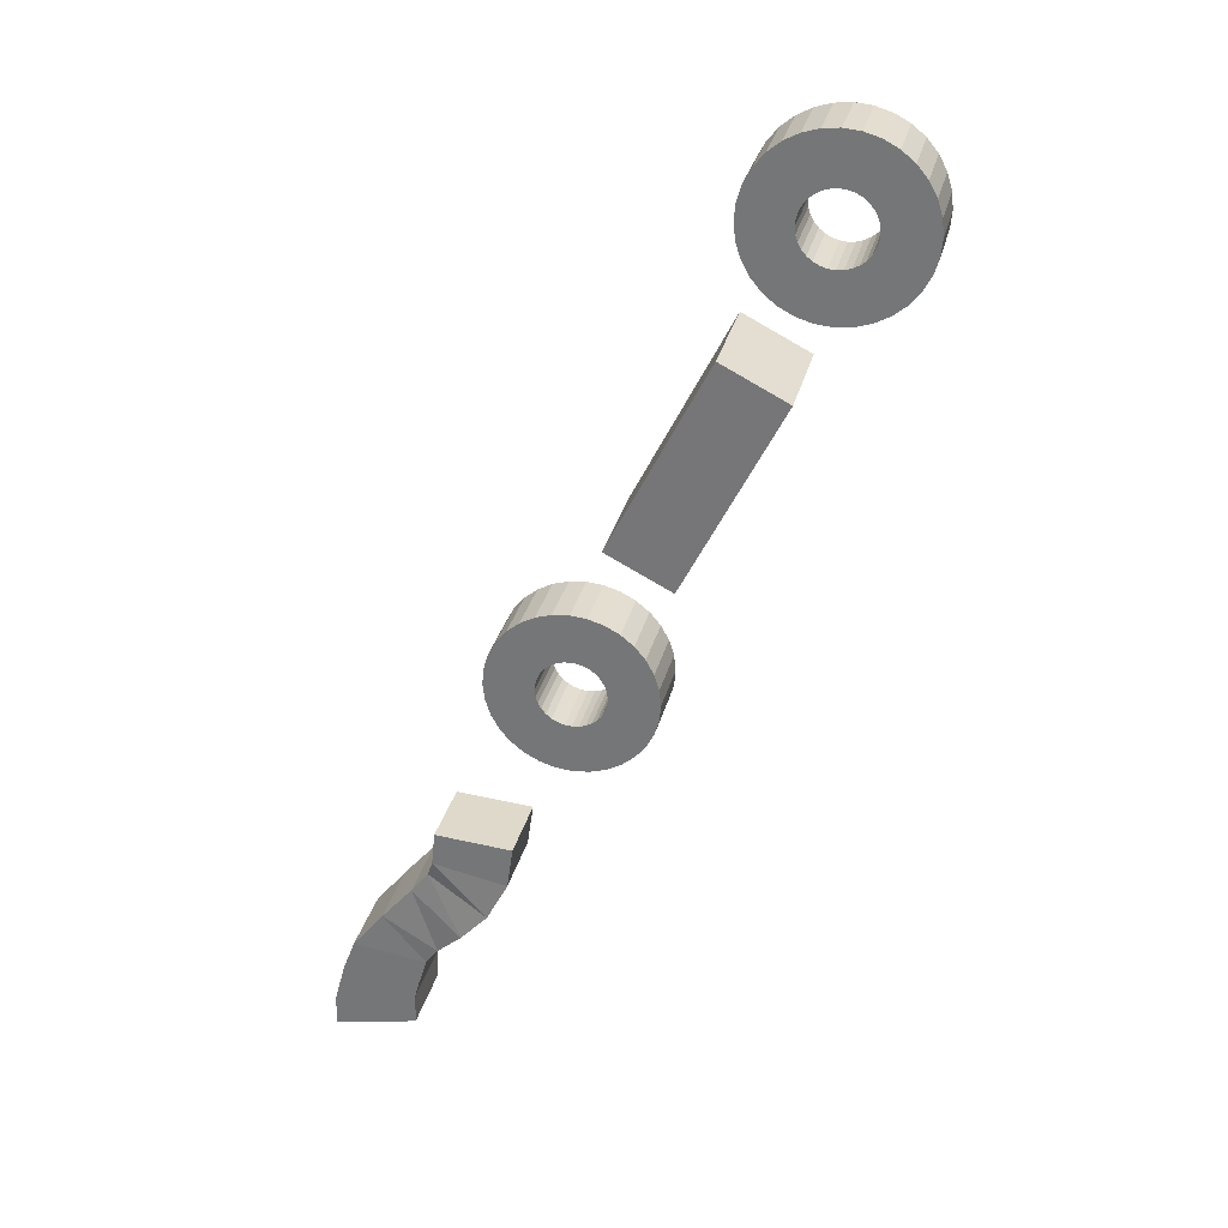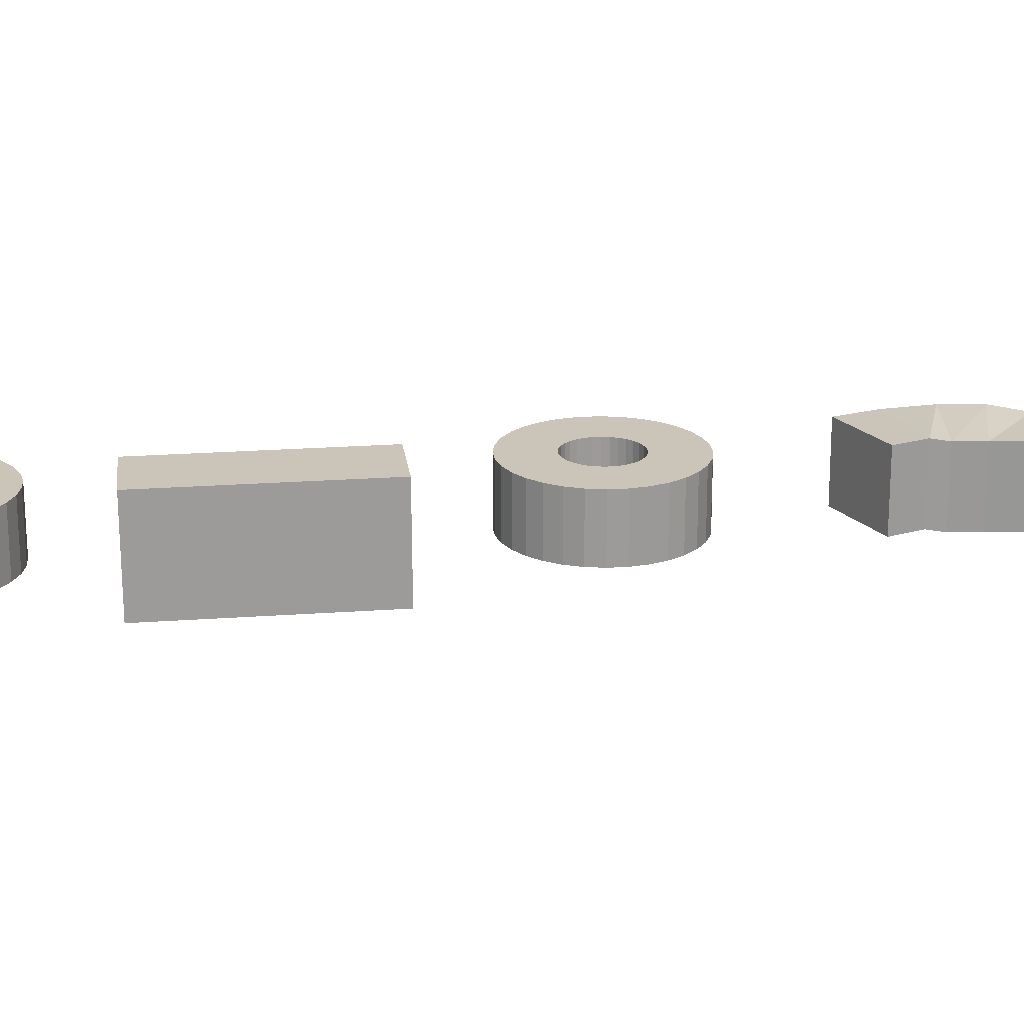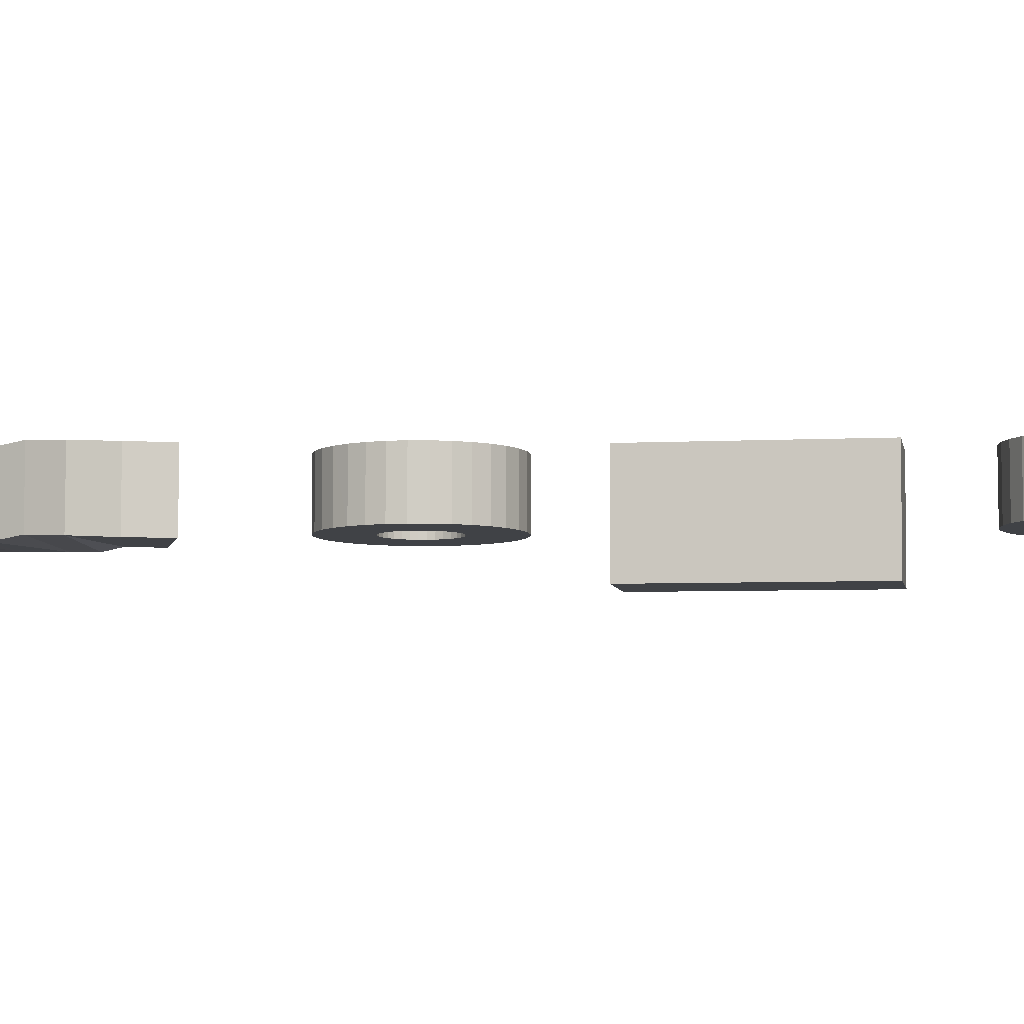
<metadata>
{"format":"obj","ext":"obj","renderer":"f3d","projection":"perspective","resolution":1024,"background":"white","views":[{"elev":30.8,"azim":-166.4,"up":"+Z"},{"elev":20.5,"azim":56.3,"up":"+Y"},{"elev":-6.4,"azim":-106.6,"up":"+Y"}]}
</metadata>
<code>
o 07_Cube.025
v 1.743 -0.2251 -3.472
v 1.743 -0.193 -3.472
v 1.713 -0.2254 -3.414
v 1.713 -0.1933 -3.413
v 1.723 -0.2251 -3.482
v 1.723 -0.193 -3.482
v 1.693 -0.2254 -3.424
v 1.693 -0.1933 -3.424
v 1.827 -0.2128 -3.648
v 1.801 -0.2128 -3.642
v 1.792 -0.2128 -3.571
v 1.769 -0.2128 -3.572
v 1.793 -0.2128 -3.581
v 1.795 -0.214 -3.586
v 1.8 -0.2137 -3.593
v 1.81 -0.213 -3.604
v 1.819 -0.2128 -3.616
v 1.823 -0.2128 -3.626
v 1.826 -0.2128 -3.638
v 1.801 -0.2128 -3.633
v 1.8 -0.2128 -3.628
v 1.797 -0.2128 -3.619
v 1.793 -0.2125 -3.613
v 1.785 -0.2114 -3.606
v 1.777 -0.2121 -3.598
v 1.771 -0.2128 -3.586
v 1.827 -0.1903 -3.648
v 1.801 -0.1903 -3.642
v 1.792 -0.1903 -3.571
v 1.769 -0.1903 -3.572
v 1.793 -0.1903 -3.581
v 1.795 -0.1915 -3.586
v 1.801 -0.1912 -3.593
v 1.81 -0.1905 -3.604
v 1.819 -0.1903 -3.616
v 1.823 -0.1903 -3.626
v 1.826 -0.1903 -3.638
v 1.801 -0.1903 -3.633
v 1.8 -0.1903 -3.628
v 1.797 -0.1903 -3.619
v 1.793 -0.19 -3.613
v 1.785 -0.1889 -3.606
v 1.777 -0.1896 -3.598
v 1.771 -0.1903 -3.586
v 1.747 -0.2123 -3.493
v 1.752 -0.2123 -3.493
v 1.757 -0.2123 -3.494
v 1.762 -0.2123 -3.495
v 1.766 -0.2123 -3.497
v 1.77 -0.2123 -3.501
v 1.773 -0.2123 -3.505
v 1.775 -0.2123 -3.509
v 1.777 -0.2123 -3.514
v 1.777 -0.2123 -3.519
v 1.777 -0.2123 -3.524
v 1.775 -0.2123 -3.528
v 1.773 -0.2123 -3.533
v 1.77 -0.2123 -3.537
v 1.766 -0.2123 -3.54
v 1.761 -0.2123 -3.542
v 1.757 -0.2123 -3.543
v 1.752 -0.2123 -3.544
v 1.747 -0.2123 -3.543
v 1.742 -0.2123 -3.542
v 1.737 -0.2123 -3.54
v 1.734 -0.2123 -3.536
v 1.73 -0.2123 -3.532
v 1.728 -0.2123 -3.528
v 1.727 -0.2123 -3.523
v 1.726 -0.2123 -3.518
v 1.727 -0.2123 -3.513
v 1.728 -0.2123 -3.509
v 1.731 -0.2123 -3.504
v 1.734 -0.2123 -3.5
v 1.738 -0.2123 -3.497
v 1.742 -0.2123 -3.495
v 1.75 -0.2123 -3.508
v 1.752 -0.2123 -3.508
v 1.754 -0.2123 -3.508
v 1.756 -0.2123 -3.509
v 1.758 -0.2123 -3.51
v 1.759 -0.2123 -3.511
v 1.76 -0.2123 -3.513
v 1.761 -0.2123 -3.515
v 1.762 -0.2123 -3.517
v 1.762 -0.2123 -3.519
v 1.762 -0.2123 -3.521
v 1.761 -0.2123 -3.523
v 1.76 -0.2123 -3.524
v 1.759 -0.2123 -3.526
v 1.757 -0.2123 -3.527
v 1.756 -0.2123 -3.528
v 1.754 -0.2123 -3.529
v 1.752 -0.2123 -3.529
v 1.75 -0.2123 -3.529
v 1.748 -0.2123 -3.528
v 1.746 -0.2123 -3.527
v 1.744 -0.2123 -3.526
v 1.743 -0.2123 -3.524
v 1.742 -0.2123 -3.522
v 1.742 -0.2123 -3.52
v 1.741 -0.2123 -3.518
v 1.742 -0.2123 -3.516
v 1.742 -0.2123 -3.514
v 1.743 -0.2123 -3.513
v 1.744 -0.2123 -3.511
v 1.746 -0.2123 -3.51
v 1.748 -0.2123 -3.509
v 1.747 -0.1935 -3.493
v 1.752 -0.1935 -3.493
v 1.757 -0.1935 -3.494
v 1.762 -0.1935 -3.495
v 1.766 -0.1935 -3.497
v 1.77 -0.1935 -3.501
v 1.773 -0.1935 -3.505
v 1.775 -0.1935 -3.509
v 1.777 -0.1935 -3.514
v 1.777 -0.1935 -3.519
v 1.777 -0.1935 -3.524
v 1.775 -0.1935 -3.528
v 1.773 -0.1935 -3.533
v 1.77 -0.1935 -3.537
v 1.766 -0.1935 -3.54
v 1.761 -0.1935 -3.542
v 1.757 -0.1935 -3.543
v 1.752 -0.1935 -3.544
v 1.747 -0.1935 -3.543
v 1.742 -0.1935 -3.542
v 1.737 -0.1935 -3.54
v 1.734 -0.1935 -3.536
v 1.73 -0.1935 -3.532
v 1.728 -0.1935 -3.528
v 1.727 -0.1935 -3.523
v 1.726 -0.1935 -3.518
v 1.727 -0.1935 -3.513
v 1.728 -0.1935 -3.509
v 1.731 -0.1935 -3.504
v 1.734 -0.1935 -3.5
v 1.738 -0.1935 -3.497
v 1.742 -0.1935 -3.495
v 1.75 -0.1935 -3.508
v 1.752 -0.1935 -3.508
v 1.754 -0.1935 -3.508
v 1.756 -0.1935 -3.509
v 1.758 -0.1935 -3.51
v 1.759 -0.1935 -3.511
v 1.76 -0.1935 -3.513
v 1.761 -0.1935 -3.515
v 1.762 -0.1935 -3.517
v 1.762 -0.1935 -3.519
v 1.762 -0.1935 -3.521
v 1.761 -0.1935 -3.523
v 1.76 -0.1935 -3.524
v 1.759 -0.1935 -3.526
v 1.757 -0.1935 -3.527
v 1.756 -0.1935 -3.528
v 1.754 -0.1935 -3.529
v 1.752 -0.1935 -3.529
v 1.75 -0.1935 -3.529
v 1.748 -0.1935 -3.528
v 1.746 -0.1935 -3.527
v 1.744 -0.1935 -3.526
v 1.743 -0.1935 -3.524
v 1.742 -0.1935 -3.522
v 1.742 -0.1935 -3.52
v 1.741 -0.1935 -3.518
v 1.742 -0.1935 -3.516
v 1.742 -0.1935 -3.514
v 1.743 -0.1935 -3.513
v 1.744 -0.1935 -3.511
v 1.746 -0.1935 -3.51
v 1.748 -0.1935 -3.509
v 1.68 -0.2128 -3.351
v 1.685 -0.2128 -3.351
v 1.69 -0.2128 -3.351
v 1.694 -0.2128 -3.353
v 1.699 -0.2128 -3.355
v 1.703 -0.2128 -3.358
v 1.706 -0.2128 -3.362
v 1.708 -0.2128 -3.367
v 1.71 -0.2128 -3.371
v 1.71 -0.2128 -3.376
v 1.709 -0.2128 -3.381
v 1.708 -0.2128 -3.386
v 1.706 -0.2128 -3.39
v 1.702 -0.2128 -3.394
v 1.698 -0.2128 -3.397
v 1.694 -0.2128 -3.4
v 1.689 -0.2128 -3.401
v 1.684 -0.2128 -3.401
v 1.679 -0.2128 -3.401
v 1.675 -0.2128 -3.399
v 1.67 -0.2128 -3.397
v 1.666 -0.2128 -3.394
v 1.663 -0.2128 -3.39
v 1.661 -0.2128 -3.386
v 1.659 -0.2128 -3.381
v 1.659 -0.2128 -3.376
v 1.66 -0.2128 -3.371
v 1.661 -0.2128 -3.366
v 1.663 -0.2128 -3.362
v 1.667 -0.2128 -3.358
v 1.671 -0.2128 -3.355
v 1.675 -0.2128 -3.352
v 1.683 -0.2128 -3.366
v 1.685 -0.2128 -3.366
v 1.687 -0.2128 -3.366
v 1.689 -0.2128 -3.366
v 1.69 -0.2128 -3.367
v 1.692 -0.2128 -3.369
v 1.693 -0.2128 -3.37
v 1.694 -0.2128 -3.372
v 1.695 -0.2128 -3.374
v 1.695 -0.2128 -3.376
v 1.695 -0.2128 -3.378
v 1.694 -0.2128 -3.38
v 1.693 -0.2128 -3.382
v 1.692 -0.2128 -3.383
v 1.69 -0.2128 -3.385
v 1.688 -0.2128 -3.386
v 1.686 -0.2128 -3.386
v 1.684 -0.2128 -3.386
v 1.682 -0.2128 -3.386
v 1.68 -0.2128 -3.386
v 1.679 -0.2128 -3.385
v 1.677 -0.2128 -3.383
v 1.676 -0.2128 -3.382
v 1.675 -0.2128 -3.38
v 1.674 -0.2128 -3.378
v 1.674 -0.2128 -3.376
v 1.674 -0.2128 -3.374
v 1.675 -0.2128 -3.372
v 1.676 -0.2128 -3.37
v 1.677 -0.2128 -3.369
v 1.679 -0.2128 -3.367
v 1.681 -0.2128 -3.366
v 1.68 -0.194 -3.351
v 1.685 -0.194 -3.351
v 1.69 -0.194 -3.351
v 1.694 -0.194 -3.353
v 1.699 -0.194 -3.355
v 1.703 -0.194 -3.358
v 1.706 -0.194 -3.362
v 1.708 -0.194 -3.367
v 1.71 -0.194 -3.371
v 1.71 -0.194 -3.376
v 1.709 -0.194 -3.381
v 1.708 -0.194 -3.386
v 1.706 -0.194 -3.39
v 1.702 -0.194 -3.394
v 1.698 -0.194 -3.397
v 1.694 -0.194 -3.4
v 1.689 -0.194 -3.401
v 1.684 -0.194 -3.401
v 1.679 -0.194 -3.401
v 1.675 -0.194 -3.399
v 1.67 -0.194 -3.397
v 1.666 -0.194 -3.394
v 1.663 -0.194 -3.39
v 1.661 -0.194 -3.386
v 1.659 -0.194 -3.381
v 1.659 -0.194 -3.376
v 1.66 -0.194 -3.371
v 1.661 -0.194 -3.366
v 1.663 -0.194 -3.362
v 1.667 -0.194 -3.358
v 1.671 -0.194 -3.355
v 1.675 -0.194 -3.352
v 1.683 -0.194 -3.366
v 1.685 -0.194 -3.366
v 1.687 -0.194 -3.366
v 1.689 -0.194 -3.366
v 1.69 -0.194 -3.367
v 1.692 -0.194 -3.369
v 1.693 -0.194 -3.37
v 1.694 -0.194 -3.372
v 1.695 -0.194 -3.374
v 1.695 -0.194 -3.376
v 1.695 -0.194 -3.378
v 1.694 -0.194 -3.38
v 1.693 -0.194 -3.382
v 1.692 -0.194 -3.383
v 1.69 -0.194 -3.385
v 1.688 -0.194 -3.386
v 1.686 -0.194 -3.386
v 1.684 -0.194 -3.386
v 1.682 -0.194 -3.386
v 1.68 -0.194 -3.386
v 1.679 -0.194 -3.385
v 1.677 -0.194 -3.383
v 1.676 -0.194 -3.382
v 1.675 -0.194 -3.38
v 1.674 -0.194 -3.378
v 1.674 -0.194 -3.376
v 1.674 -0.194 -3.374
v 1.675 -0.194 -3.372
v 1.676 -0.194 -3.37
v 1.677 -0.194 -3.369
v 1.679 -0.194 -3.367
v 1.681 -0.194 -3.366
f 1 4 3
f 4 7 3
f 5 8 7
f 5 2 1
f 3 5 1
f 4 6 8
f 11 26 13
f 19 10 9
f 18 20 19
f 17 21 18
f 16 22 17
f 15 23 16
f 14 24 15
f 13 25 14
f 44 29 31
f 28 37 27
f 38 36 37
f 39 35 36
f 40 34 35
f 41 33 34
f 42 32 33
f 43 31 32
f 17 34 16
f 9 28 27
f 24 43 42
f 18 35 17
f 26 30 44
f 25 44 43
f 19 36 18
f 11 30 12
f 20 28 10
f 11 31 29
f 20 39 38
f 13 32 31
f 21 40 39
f 15 32 14
f 23 40 22
f 16 33 15
f 19 27 37
f 24 41 23
f 63 96 64
f 50 83 51
f 64 97 65
f 51 84 52
f 65 98 66
f 52 85 53
f 66 99 67
f 53 86 54
f 67 100 68
f 55 86 87
f 68 101 69
f 56 87 88
f 69 102 70
f 57 88 89
f 71 102 103
f 58 89 90
f 72 103 104
f 59 90 91
f 46 77 78
f 73 104 105
f 60 91 92
f 46 79 47
f 74 105 106
f 61 92 93
f 47 80 48
f 75 106 107
f 62 93 94
f 48 81 49
f 76 107 108
f 62 95 63
f 49 82 50
f 45 108 77
f 160 127 128
f 147 114 115
f 161 128 129
f 148 115 116
f 162 129 130
f 149 116 117
f 163 130 131
f 150 117 118
f 164 131 132
f 119 150 118
f 165 132 133
f 120 151 119
f 166 133 134
f 121 152 120
f 135 166 134
f 122 153 121
f 136 167 135
f 123 154 122
f 110 141 109
f 137 168 136
f 124 155 123
f 143 110 111
f 138 169 137
f 125 156 124
f 144 111 112
f 139 170 138
f 126 157 125
f 145 112 113
f 140 171 139
f 159 126 127
f 146 113 114
f 109 172 140
f 75 138 74
f 49 112 48
f 101 166 102
f 140 75 76
f 114 49 50
f 166 103 102
f 45 140 76
f 115 50 51
f 167 104 103
f 141 78 77
f 116 51 52
f 168 105 104
f 142 79 78
f 53 116 52
f 169 106 105
f 143 80 79
f 118 53 54
f 106 171 107
f 144 81 80
f 119 54 55
f 171 108 107
f 81 146 82
f 120 55 56
f 172 77 108
f 146 83 82
f 121 56 57
f 83 148 84
f 58 121 57
f 84 149 85
f 123 58 59
f 149 86 85
f 124 59 60
f 86 151 87
f 125 60 61
f 151 88 87
f 126 61 62
f 88 153 89
f 63 126 62
f 153 90 89
f 128 63 64
f 154 91 90
f 65 128 64
f 91 156 92
f 66 129 65
f 92 157 93
f 131 66 67
f 93 158 94
f 132 67 68
f 94 159 95
f 69 132 68
f 159 96 95
f 134 69 70
f 160 97 96
f 71 134 70
f 97 162 98
f 136 71 72
f 110 45 46
f 98 163 99
f 137 72 73
f 111 46 47
f 99 164 100
f 74 137 73
f 48 111 47
f 100 165 101
f 191 224 192
f 178 211 179
f 192 225 193
f 179 212 180
f 193 226 194
f 180 213 181
f 194 227 195
f 181 214 182
f 195 228 196
f 183 214 215
f 196 229 197
f 184 215 216
f 197 230 198
f 185 216 217
f 199 230 231
f 186 217 218
f 200 231 232
f 187 218 219
f 174 205 206
f 201 232 233
f 188 219 220
f 174 207 175
f 202 233 234
f 189 220 221
f 175 208 176
f 203 234 235
f 190 221 222
f 176 209 177
f 204 235 236
f 190 223 191
f 177 210 178
f 173 236 205
f 288 255 256
f 275 242 243
f 289 256 257
f 276 243 244
f 290 257 258
f 277 244 245
f 291 258 259
f 278 245 246
f 292 259 260
f 247 278 246
f 293 260 261
f 248 279 247
f 294 261 262
f 249 280 248
f 263 294 262
f 250 281 249
f 264 295 263
f 251 282 250
f 238 269 237
f 265 296 264
f 252 283 251
f 271 238 239
f 266 297 265
f 253 284 252
f 272 239 240
f 267 298 266
f 254 285 253
f 273 240 241
f 268 299 267
f 287 254 255
f 274 241 242
f 237 300 268
f 203 266 202
f 177 240 176
f 229 294 230
f 268 203 204
f 242 177 178
f 230 295 231
f 173 268 204
f 243 178 179
f 231 296 232
f 269 206 205
f 244 179 180
f 296 233 232
f 270 207 206
f 181 244 180
f 233 298 234
f 271 208 207
f 246 181 182
f 298 235 234
f 272 209 208
f 247 182 183
f 299 236 235
f 209 274 210
f 248 183 184
f 300 205 236
f 274 211 210
f 249 184 185
f 275 212 211
f 250 185 186
f 276 213 212
f 251 186 187
f 277 214 213
f 252 187 188
f 214 279 215
f 253 188 189
f 215 280 216
f 254 189 190
f 216 281 217
f 255 190 191
f 281 218 217
f 256 191 192
f 282 219 218
f 257 192 193
f 283 220 219
f 258 193 194
f 284 221 220
f 259 194 195
f 285 222 221
f 260 195 196
f 286 223 222
f 261 196 197
f 287 224 223
f 262 197 198
f 288 225 224
f 263 198 199
f 225 290 226
f 264 199 200
f 174 237 173
f 226 291 227
f 265 200 201
f 239 174 175
f 227 292 228
f 266 201 202
f 240 175 176
f 228 293 229
f 1 2 4
f 4 8 7
f 5 6 8
f 5 6 2
f 3 7 5
f 4 2 6
f 11 12 26
f 19 20 10
f 18 21 20
f 17 22 21
f 16 23 22
f 15 24 23
f 14 25 24
f 13 26 25
f 44 30 29
f 28 38 37
f 38 39 36
f 39 40 35
f 40 41 34
f 41 42 33
f 42 43 32
f 43 44 31
f 17 35 34
f 9 10 28
f 24 25 43
f 18 36 35
f 26 12 30
f 25 26 44
f 19 37 36
f 11 29 30
f 20 38 28
f 11 13 31
f 20 21 39
f 13 14 32
f 21 22 40
f 15 33 32
f 23 41 40
f 16 34 33
f 19 9 27
f 24 42 41
f 63 95 96
f 50 82 83
f 64 96 97
f 51 83 84
f 65 97 98
f 52 84 85
f 66 98 99
f 53 85 86
f 67 99 100
f 55 54 86
f 68 100 101
f 56 55 87
f 69 101 102
f 57 56 88
f 71 70 102
f 58 57 89
f 72 71 103
f 59 58 90
f 46 45 77
f 73 72 104
f 60 59 91
f 46 78 79
f 74 73 105
f 61 60 92
f 47 79 80
f 75 74 106
f 62 61 93
f 48 80 81
f 76 75 107
f 62 94 95
f 49 81 82
f 45 76 108
f 160 159 127
f 147 146 114
f 161 160 128
f 148 147 115
f 162 161 129
f 149 148 116
f 163 162 130
f 150 149 117
f 164 163 131
f 119 151 150
f 165 164 132
f 120 152 151
f 166 165 133
f 121 153 152
f 135 167 166
f 122 154 153
f 136 168 167
f 123 155 154
f 110 142 141
f 137 169 168
f 124 156 155
f 143 142 110
f 138 170 169
f 125 157 156
f 144 143 111
f 139 171 170
f 126 158 157
f 145 144 112
f 140 172 171
f 159 158 126
f 146 145 113
f 109 141 172
f 75 139 138
f 49 113 112
f 101 165 166
f 140 139 75
f 114 113 49
f 166 167 103
f 45 109 140
f 115 114 50
f 167 168 104
f 141 142 78
f 116 115 51
f 168 169 105
f 142 143 79
f 53 117 116
f 169 170 106
f 143 144 80
f 118 117 53
f 106 170 171
f 144 145 81
f 119 118 54
f 171 172 108
f 81 145 146
f 120 119 55
f 172 141 77
f 146 147 83
f 121 120 56
f 83 147 148
f 58 122 121
f 84 148 149
f 123 122 58
f 149 150 86
f 124 123 59
f 86 150 151
f 125 124 60
f 151 152 88
f 126 125 61
f 88 152 153
f 63 127 126
f 153 154 90
f 128 127 63
f 154 155 91
f 65 129 128
f 91 155 156
f 66 130 129
f 92 156 157
f 131 130 66
f 93 157 158
f 132 131 67
f 94 158 159
f 69 133 132
f 159 160 96
f 134 133 69
f 160 161 97
f 71 135 134
f 97 161 162
f 136 135 71
f 110 109 45
f 98 162 163
f 137 136 72
f 111 110 46
f 99 163 164
f 74 138 137
f 48 112 111
f 100 164 165
f 191 223 224
f 178 210 211
f 192 224 225
f 179 211 212
f 193 225 226
f 180 212 213
f 194 226 227
f 181 213 214
f 195 227 228
f 183 182 214
f 196 228 229
f 184 183 215
f 197 229 230
f 185 184 216
f 199 198 230
f 186 185 217
f 200 199 231
f 187 186 218
f 174 173 205
f 201 200 232
f 188 187 219
f 174 206 207
f 202 201 233
f 189 188 220
f 175 207 208
f 203 202 234
f 190 189 221
f 176 208 209
f 204 203 235
f 190 222 223
f 177 209 210
f 173 204 236
f 288 287 255
f 275 274 242
f 289 288 256
f 276 275 243
f 290 289 257
f 277 276 244
f 291 290 258
f 278 277 245
f 292 291 259
f 247 279 278
f 293 292 260
f 248 280 279
f 294 293 261
f 249 281 280
f 263 295 294
f 250 282 281
f 264 296 295
f 251 283 282
f 238 270 269
f 265 297 296
f 252 284 283
f 271 270 238
f 266 298 297
f 253 285 284
f 272 271 239
f 267 299 298
f 254 286 285
f 273 272 240
f 268 300 299
f 287 286 254
f 274 273 241
f 237 269 300
f 203 267 266
f 177 241 240
f 229 293 294
f 268 267 203
f 242 241 177
f 230 294 295
f 173 237 268
f 243 242 178
f 231 295 296
f 269 270 206
f 244 243 179
f 296 297 233
f 270 271 207
f 181 245 244
f 233 297 298
f 271 272 208
f 246 245 181
f 298 299 235
f 272 273 209
f 247 246 182
f 299 300 236
f 209 273 274
f 248 247 183
f 300 269 205
f 274 275 211
f 249 248 184
f 275 276 212
f 250 249 185
f 276 277 213
f 251 250 186
f 277 278 214
f 252 251 187
f 214 278 279
f 253 252 188
f 215 279 280
f 254 253 189
f 216 280 281
f 255 254 190
f 281 282 218
f 256 255 191
f 282 283 219
f 257 256 192
f 283 284 220
f 258 257 193
f 284 285 221
f 259 258 194
f 285 286 222
f 260 259 195
f 286 287 223
f 261 260 196
f 287 288 224
f 262 261 197
f 288 289 225
f 263 262 198
f 225 289 290
f 264 263 199
f 174 238 237
f 226 290 291
f 265 264 200
f 239 238 174
f 227 291 292
f 266 265 201
f 240 239 175
f 228 292 293

</code>
